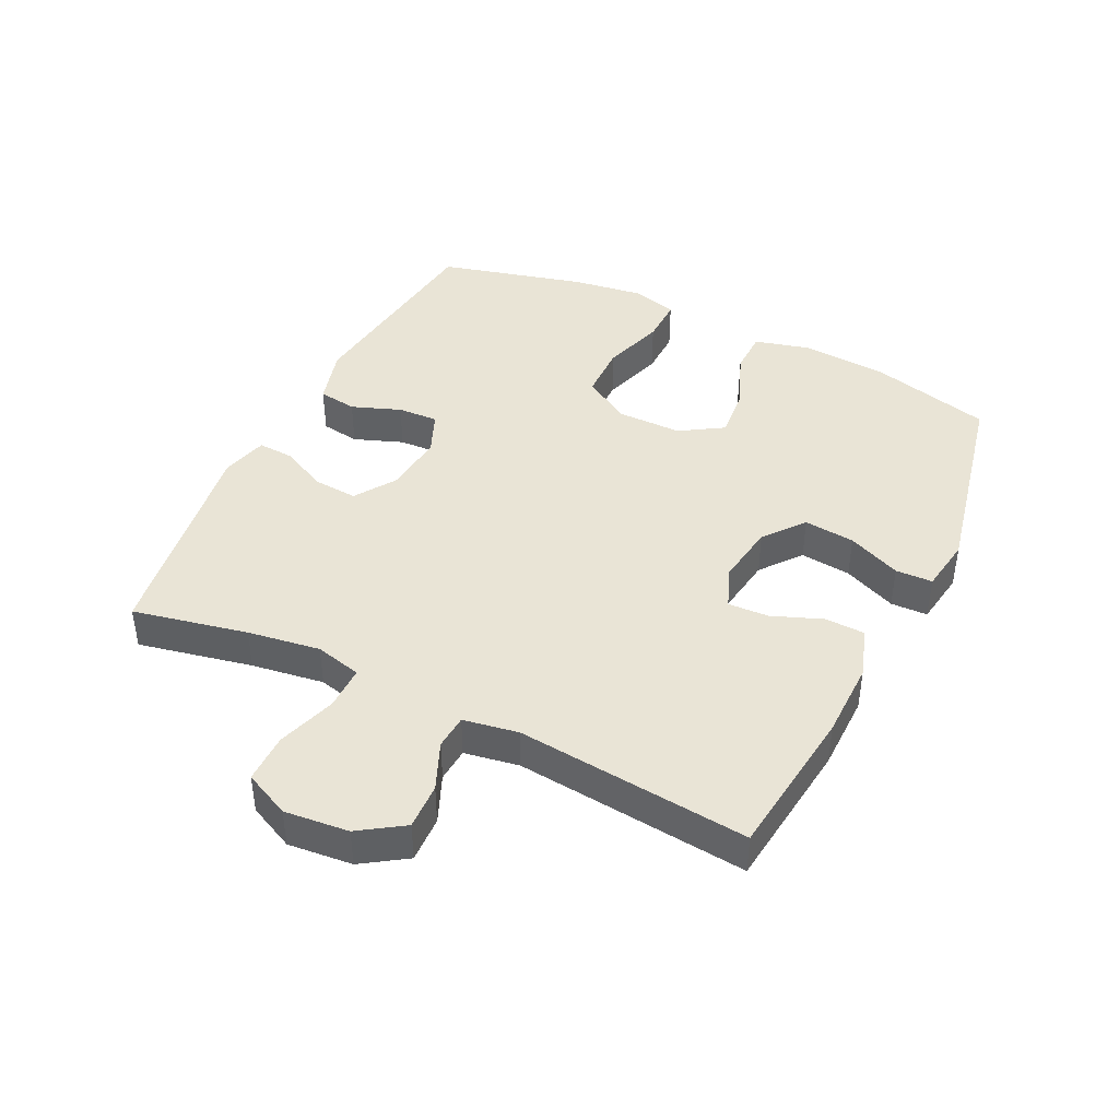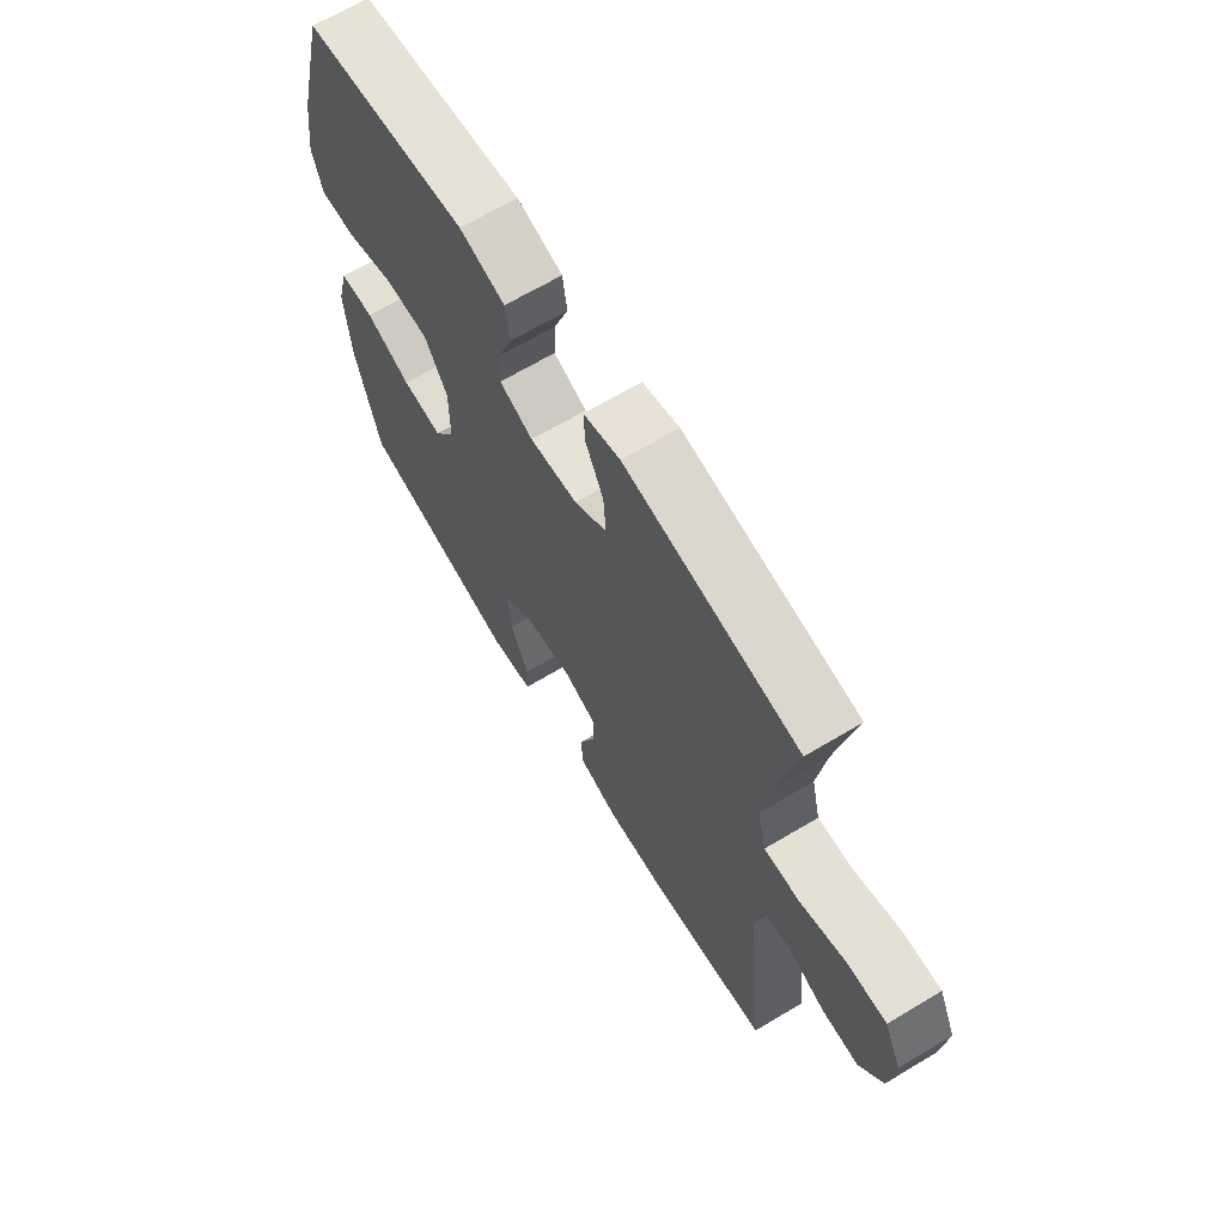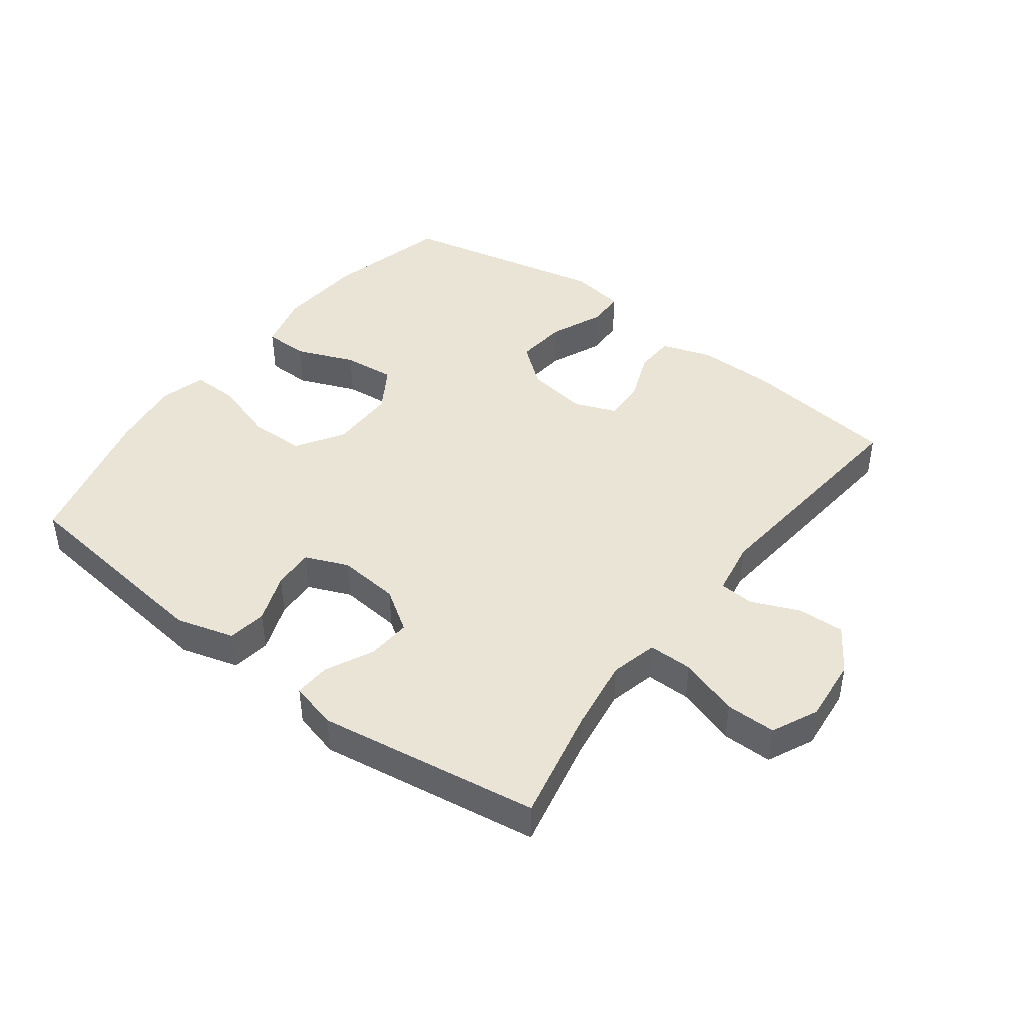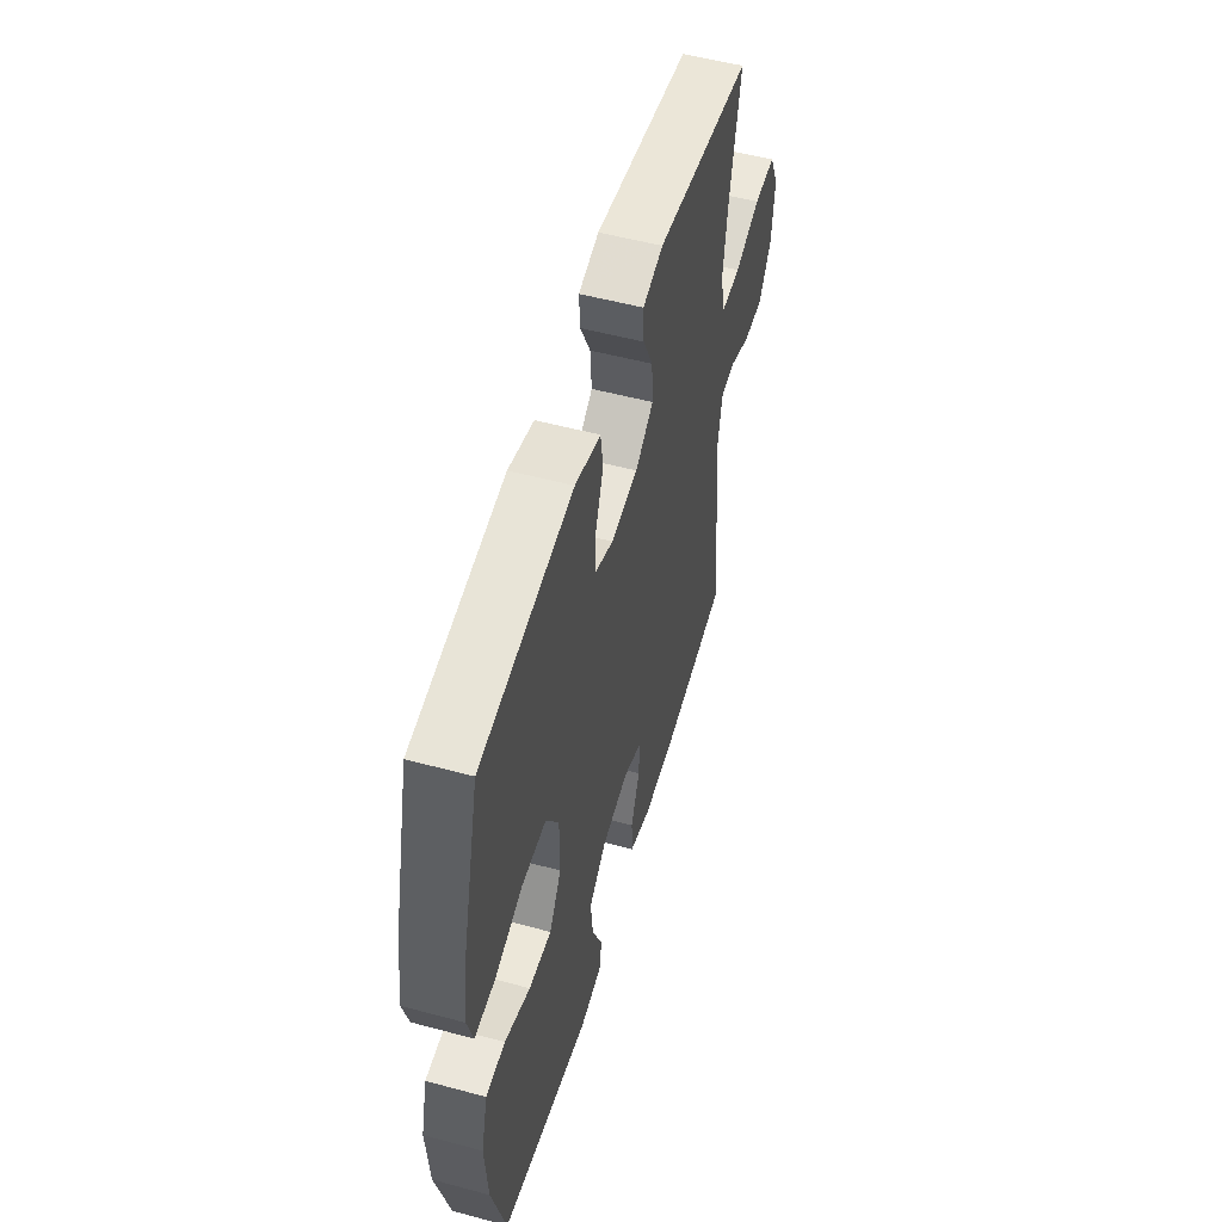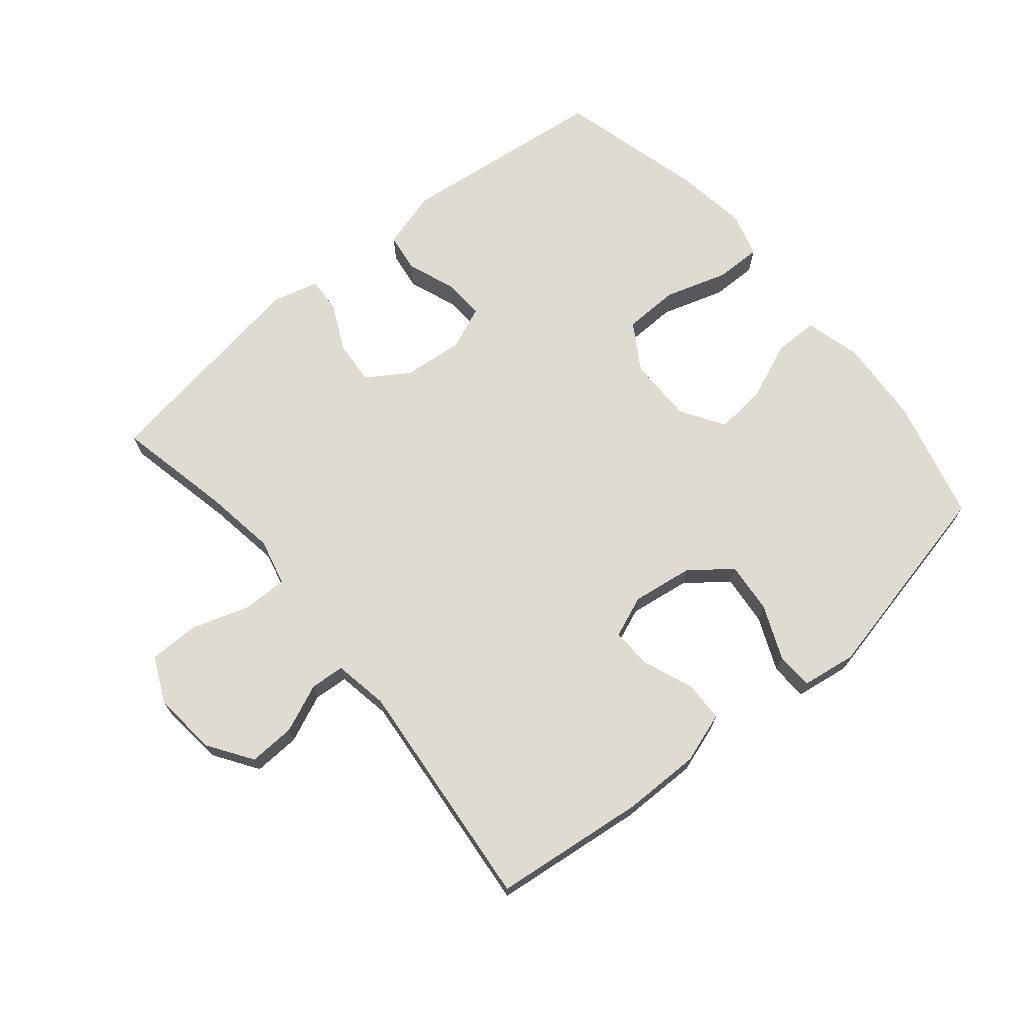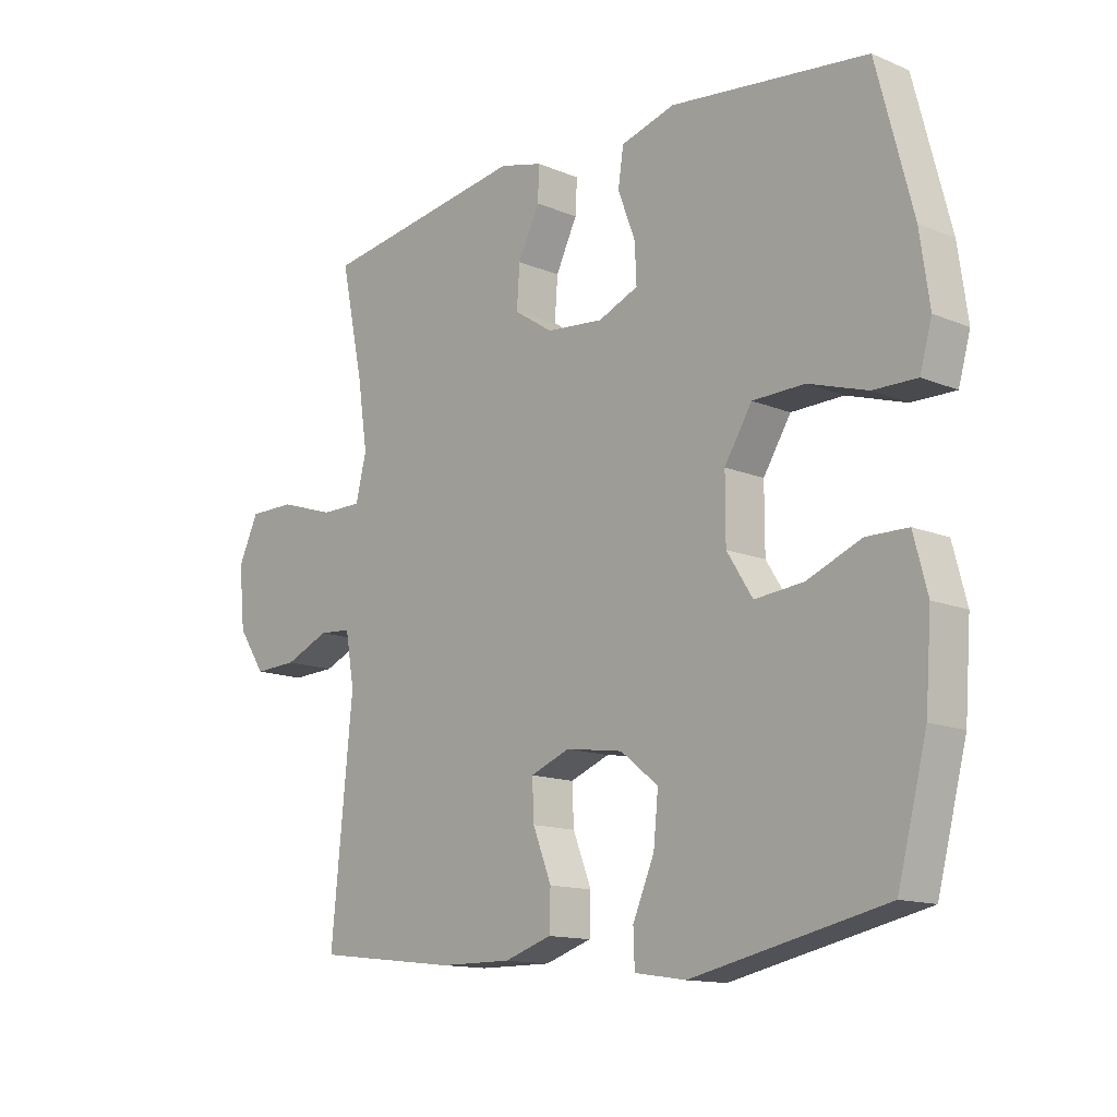
<metadata>
{"format":"obj","ext":"obj","renderer":"f3d","projection":"perspective","resolution":1024,"background":"white","views":[{"elev":42.6,"azim":116.1,"up":"+Y"},{"elev":66.2,"azim":59.0,"up":"+Z"},{"elev":43.8,"azim":37.1,"up":"+Y"},{"elev":53.5,"azim":-74.0,"up":"+Z"},{"elev":70.0,"azim":140.2,"up":"+Y"},{"elev":-13.5,"azim":-133.1,"up":"+Z"}]}
</metadata>
<code>
v 0.5 0.07 -0.5
v 0.261 0.07 -0.528
v 0.139 0.07 -0.529
v 0.06 0.07 -0.503
v 0.058 0.07 -0.44
v 0.089 0.07 -0.361
v 0.092 0.07 -0.297
v 0.026 0.07 -0.271
v -0.07 0.07 -0.285
v -0.133 0.07 -0.335
v -0.125 0.07 -0.415
v -0.089 0.07 -0.499
v -0.091 0.07 -0.557
v -0.177 0.07 -0.57
v -0.5 0.07 -0.5
v -0.549 0.07 -0.31
v -0.559 0.07 -0.174
v -0.536 0.07 -0.086
v -0.467 0.07 -0.085
v -0.376 0.07 -0.122
v -0.295 0.07 -0.13
v -0.252 0.07 -0.062
v -0.252 0.07 0.041
v -0.298 0.07 0.115
v -0.385 0.07 0.117
v -0.483 0.07 0.086
v -0.556 0.07 0.085
v -0.576 0.07 0.156
v -0.56 0.07 0.269
v -0.5 0.07 0.5
v -0.171 0.07 0.539
v -0.08 0.07 0.513
v -0.071 0.07 0.452
v -0.1 0.07 0.375
v -0.103 0.07 0.311
v -0.036 0.07 0.283
v 0.06 0.07 0.292
v 0.125 0.07 0.335
v 0.12 0.07 0.404
v 0.084 0.07 0.478
v 0.081 0.07 0.534
v 0.154 0.07 0.553
v 0.5 0.07 0.5
v 0.462 0.07 0.32
v 0.445 0.07 0.206
v 0.463 0.07 0.133
v 0.532 0.07 0.133
v 0.625 0.07 0.163
v 0.703 0.07 0.163
v 0.737 0.07 0.091
v 0.727 0.07 -0.01
v 0.681 0.07 -0.079
v 0.608 0.07 -0.076
v 0.533 0.07 -0.044
v 0.479 0.07 -0.048
v 0.464 0.07 -0.134
v 0.5 0 -0.5
v 0.261 0 -0.528
v 0.139 0 -0.529
v 0.06 0 -0.503
v 0.058 0 -0.44
v 0.089 0 -0.361
v 0.092 0 -0.297
v 0.026 0 -0.271
v -0.07 0 -0.285
v -0.133 0 -0.335
v -0.125 0 -0.415
v -0.089 0 -0.499
v -0.091 0 -0.557
v -0.177 0 -0.57
v -0.5 0 -0.5
v -0.549 0 -0.31
v -0.559 0 -0.174
v -0.536 0 -0.086
v -0.467 0 -0.085
v -0.376 0 -0.122
v -0.295 0 -0.13
v -0.252 0 -0.062
v -0.252 0 0.041
v -0.298 0 0.115
v -0.385 0 0.117
v -0.483 0 0.086
v -0.556 0 0.085
v -0.576 0 0.156
v -0.56 0 0.269
v -0.5 0 0.5
v -0.171 0 0.539
v -0.08 0 0.513
v -0.071 0 0.452
v -0.1 0 0.375
v -0.103 0 0.311
v -0.036 0 0.283
v 0.06 0 0.292
v 0.125 0 0.335
v 0.12 0 0.404
v 0.084 0 0.478
v 0.081 0 0.534
v 0.154 0 0.553
v 0.5 0 0.5
v 0.462 0 0.32
v 0.445 0 0.206
v 0.463 0 0.133
v 0.532 0 0.133
v 0.625 0 0.163
v 0.703 0 0.163
v 0.737 0 0.091
v 0.727 0 -0.01
v 0.681 0 -0.079
v 0.608 0 -0.076
v 0.533 0 -0.044
v 0.479 0 -0.048
v 0.464 0 -0.134
f 51 52 53 54
f 51 54 55
f 50 51 55
f 47 48 49 50
f 46 47 50 55
f 45 46 55 56
f 41 42 43 44
f 39 40 41 44
f 38 39 44 45
f 37 38 45 56
f 31 32 33 34
f 31 34 35
f 30 31 35
f 29 30 35
f 28 29 35 36
f 25 26 27 28
f 24 25 28 36
f 17 18 19 20
f 17 20 21
f 16 17 21
f 15 16 21
f 14 15 21 22
f 11 12 13 14
f 10 11 14 22
f 3 4 5 6
f 3 6 7
f 2 3 7
f 1 2 7
f 56 1 7
f 37 56 7 8
f 23 24 36 37
f 23 37 8 9
f 9 10 22 23
f 110 109 108 107
f 111 110 107
f 111 107 106
f 106 105 104 103
f 111 106 103 102
f 112 111 102 101
f 100 99 98 97
f 100 97 96 95
f 101 100 95 94
f 112 101 94 93
f 90 89 88 87
f 91 90 87
f 91 87 86
f 91 86 85
f 92 91 85 84
f 84 83 82 81
f 92 84 81 80
f 76 75 74 73
f 77 76 73
f 77 73 72
f 77 72 71
f 78 77 71 70
f 70 69 68 67
f 78 70 67 66
f 62 61 60 59
f 63 62 59
f 63 59 58
f 63 58 57
f 63 57 112
f 64 63 112 93
f 93 92 80 79
f 65 64 93 79
f 79 78 66 65
f 1 57 58 2
f 2 58 59 3
f 3 59 60 4
f 4 60 61 5
f 5 61 62 6
f 6 62 63 7
f 7 63 64 8
f 8 64 65 9
f 9 65 66 10
f 10 66 67 11
f 11 67 68 12
f 12 68 69 13
f 13 69 70 14
f 14 70 71 15
f 15 71 72 16
f 16 72 73 17
f 17 73 74 18
f 18 74 75 19
f 19 75 76 20
f 20 76 77 21
f 21 77 78 22
f 22 78 79 23
f 23 79 80 24
f 24 80 81 25
f 25 81 82 26
f 26 82 83 27
f 27 83 84 28
f 28 84 85 29
f 29 85 86 30
f 30 86 87 31
f 31 87 88 32
f 32 88 89 33
f 33 89 90 34
f 34 90 91 35
f 35 91 92 36
f 36 92 93 37
f 37 93 94 38
f 38 94 95 39
f 39 95 96 40
f 40 96 97 41
f 41 97 98 42
f 42 98 99 43
f 43 99 100 44
f 44 100 101 45
f 45 101 102 46
f 46 102 103 47
f 47 103 104 48
f 48 104 105 49
f 49 105 106 50
f 50 106 107 51
f 51 107 108 52
f 52 108 109 53
f 53 109 110 54
f 54 110 111 55
f 55 111 112 56
f 56 112 57 1

</code>
